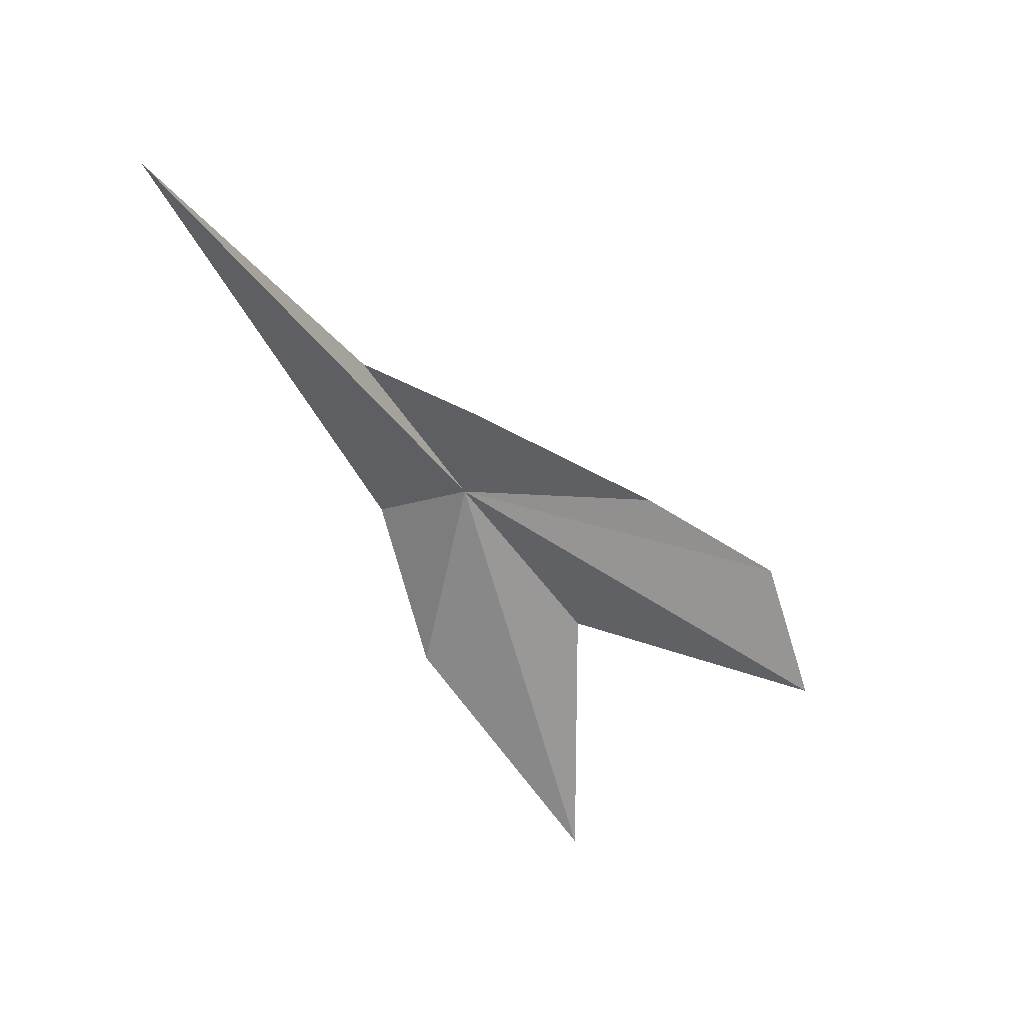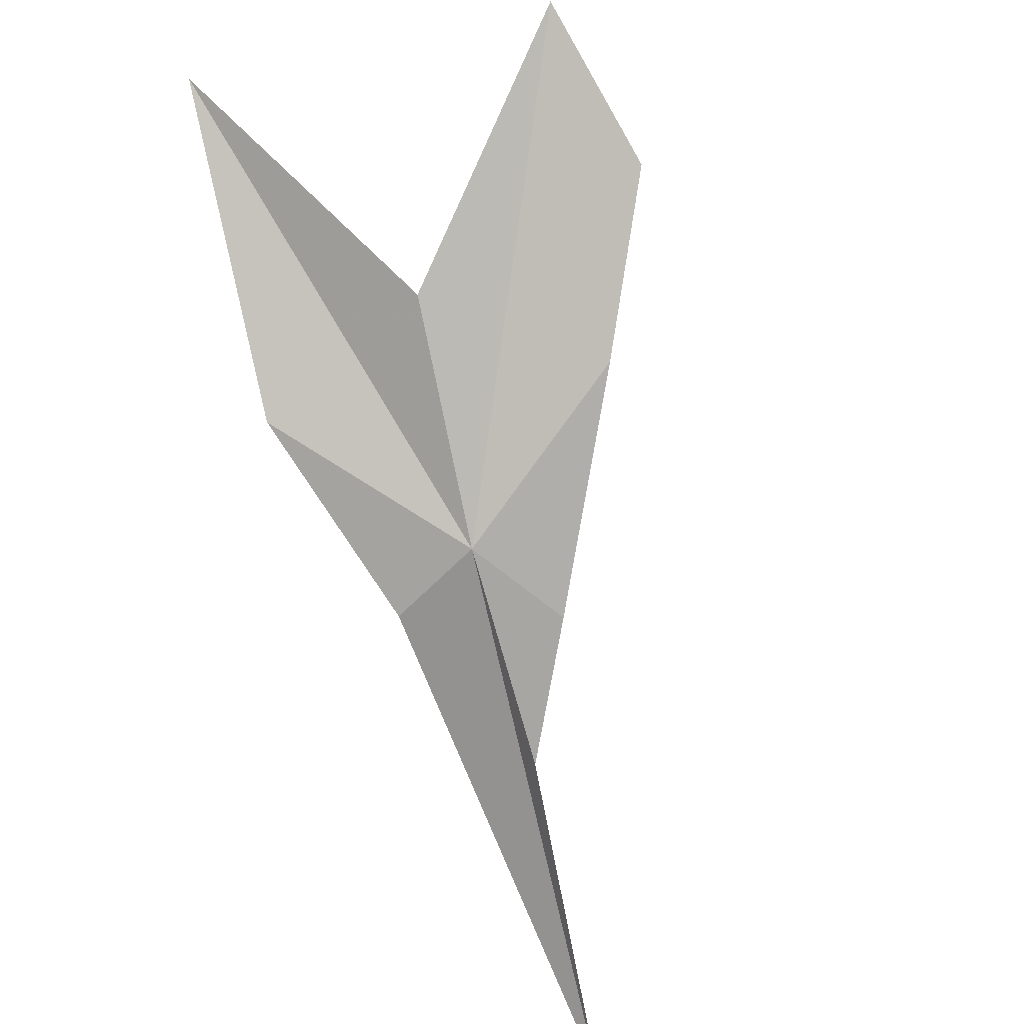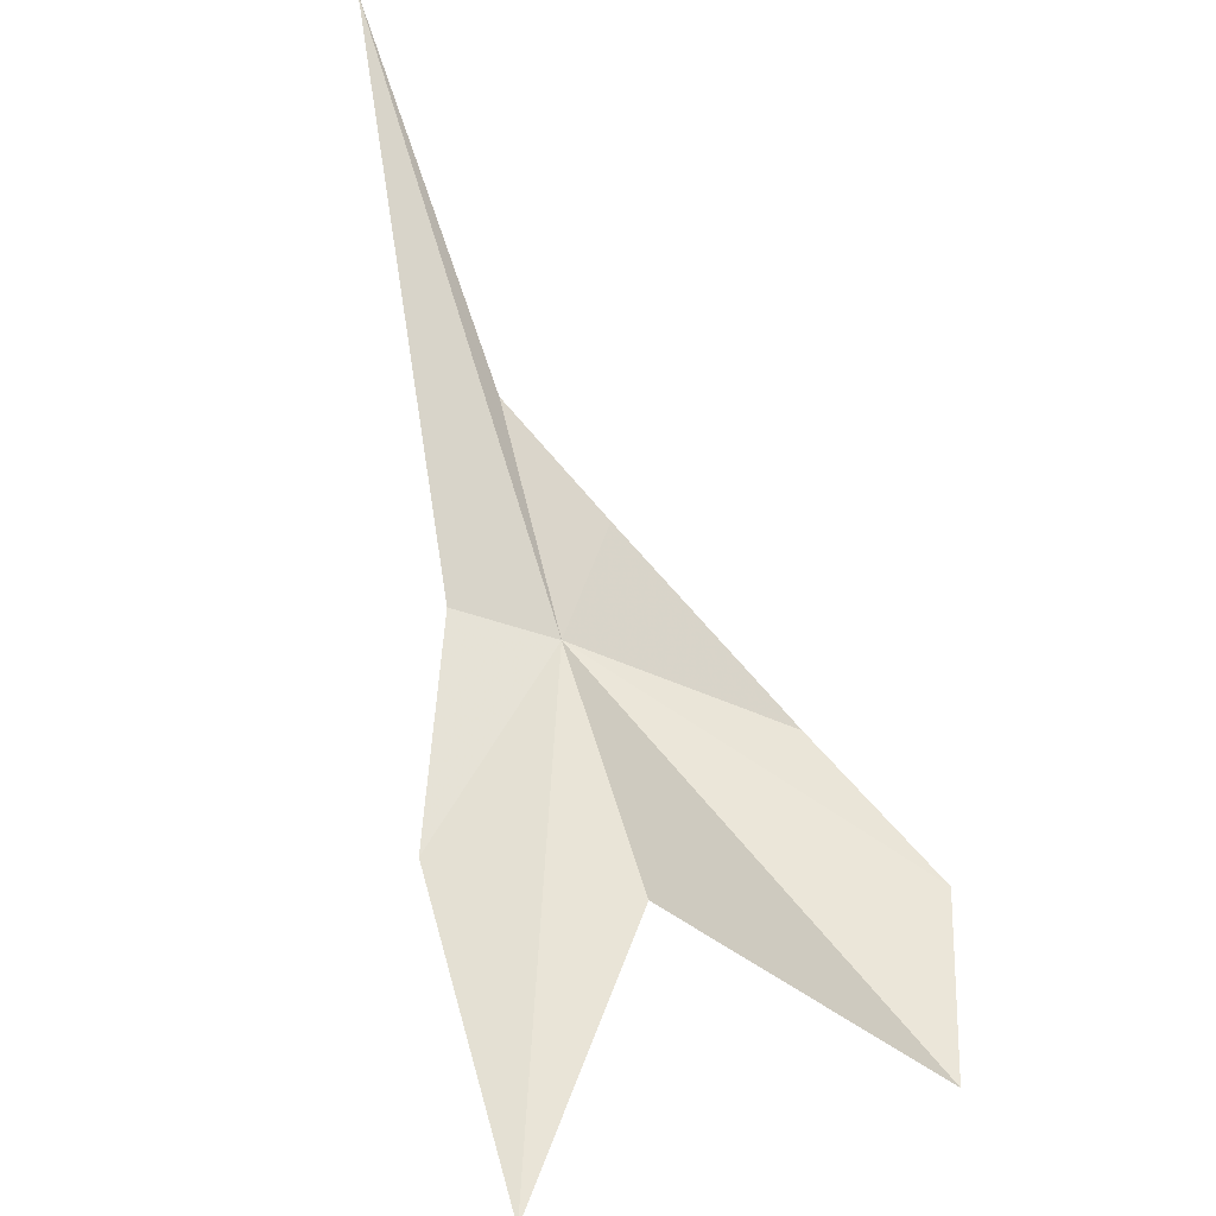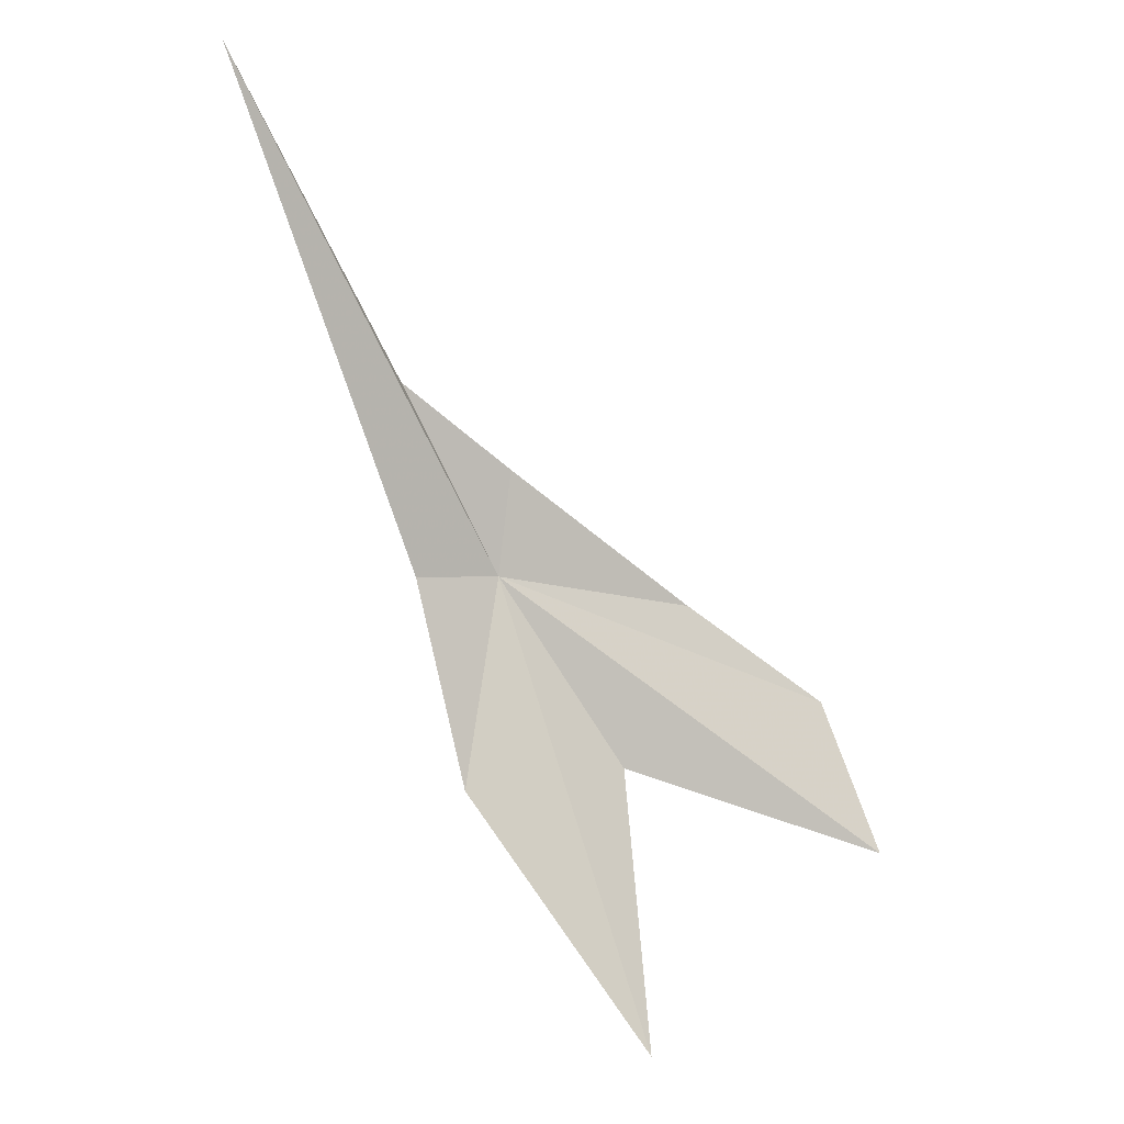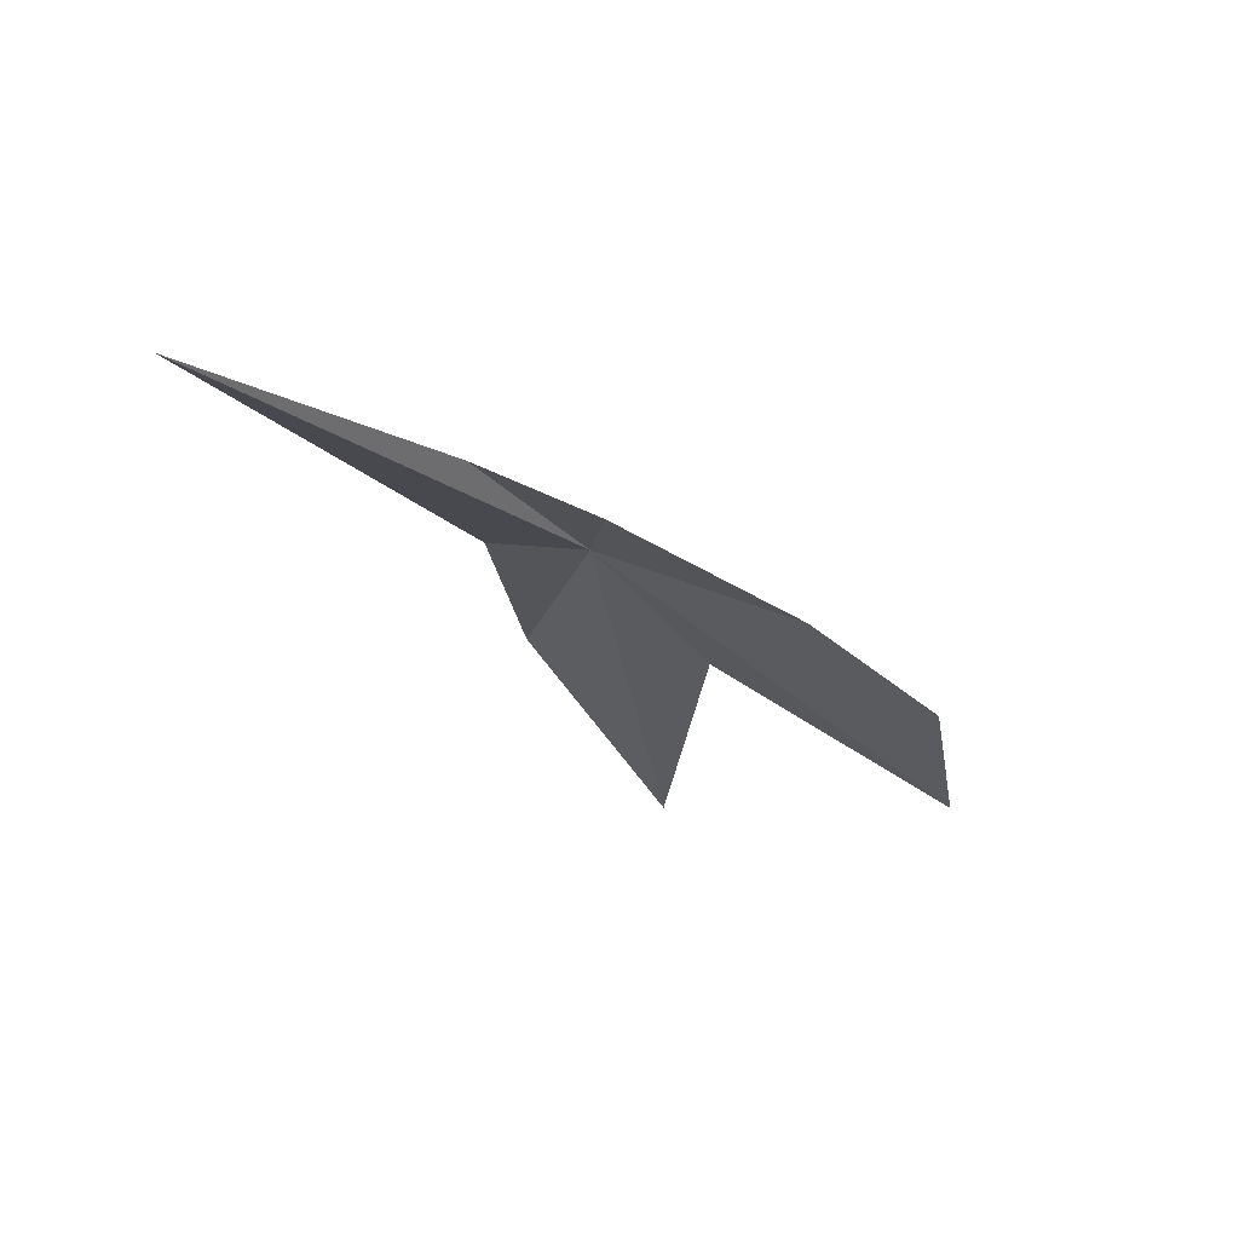
<metadata>
{"format":"obj","ext":"obj","renderer":"f3d","projection":"perspective","resolution":1024,"background":"white","views":[{"elev":41.7,"azim":162.8,"up":"+Z"},{"elev":-69.8,"azim":-136.5,"up":"+Y"},{"elev":73.7,"azim":-165.8,"up":"+Y"},{"elev":3.0,"azim":148.5,"up":"+Z"},{"elev":75.5,"azim":-173.5,"up":"+Z"}]}
</metadata>
<code>
v -5.968 0.5629 -9.738
v -6.196 0.5801 -7.988
v -4.274 0.3875 -6.573
v -0.9385 1.071 -1.532
v -12.12 2.895 -14.53
v -11.55 1.968 -12
v -9.319 1.166 -10.31
v -4.395 0.6394 -9.693
v -4.978 1.197 -13.12
v -7.449 2.896 -17.4
v -7.944 1.311 -12.96
f 1 3 2
f 1 4 3
f 1 6 5
f 1 7 6
f 1 2 7
f 1 8 4
f 1 9 8
f 1 10 9
f 1 11 10
f 1 5 11

</code>
